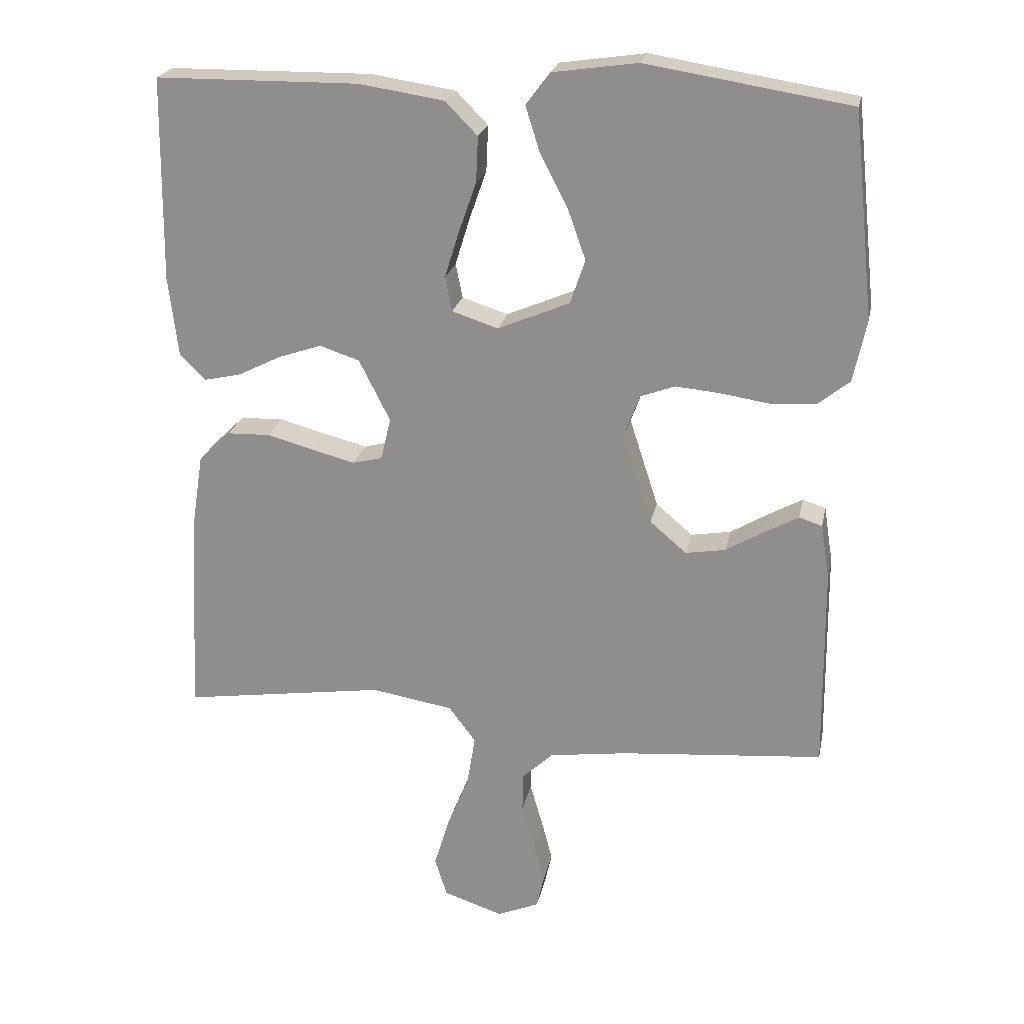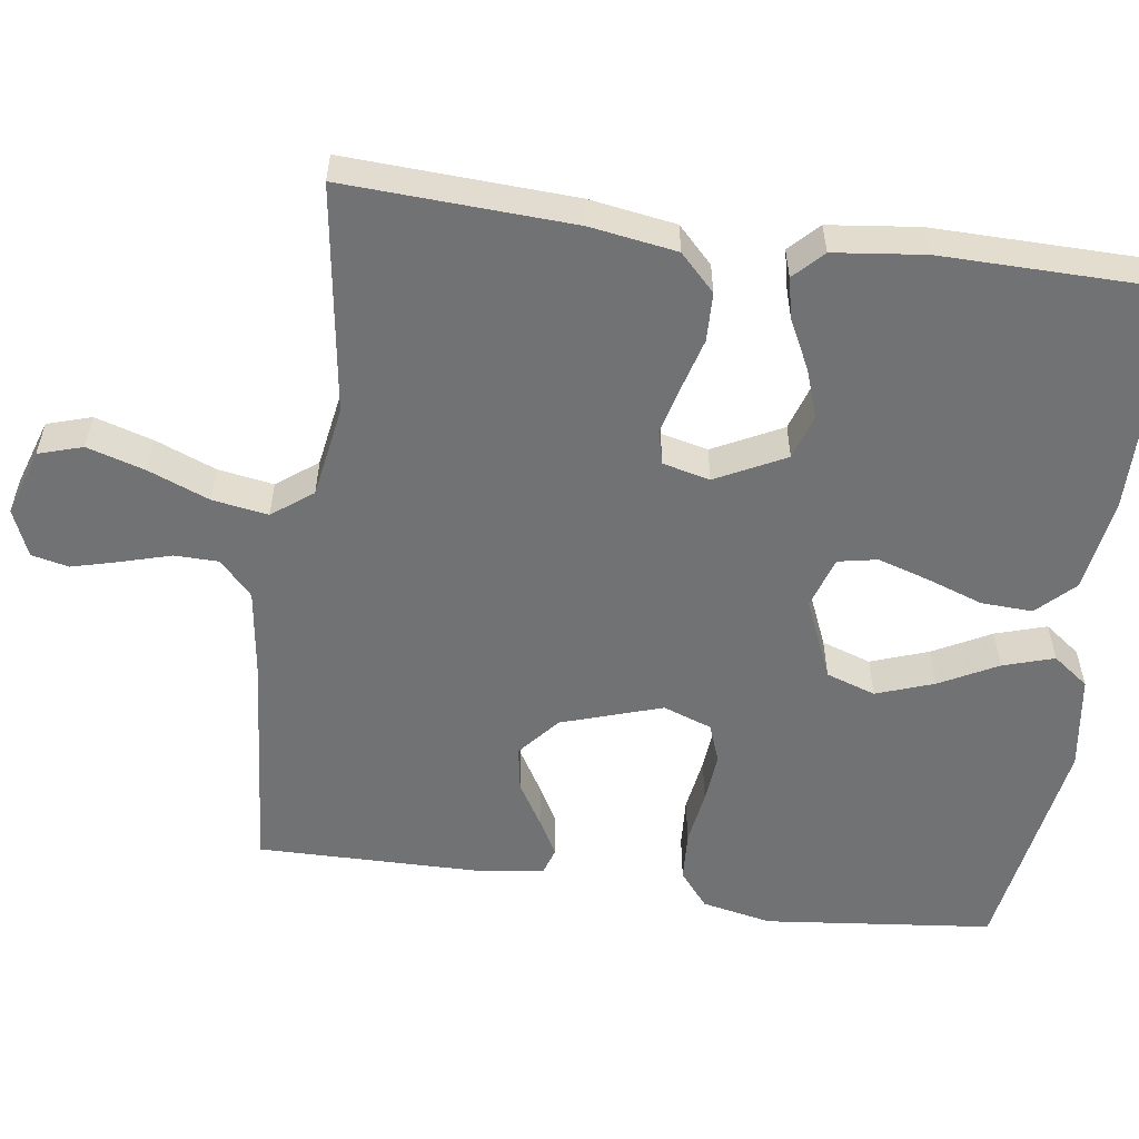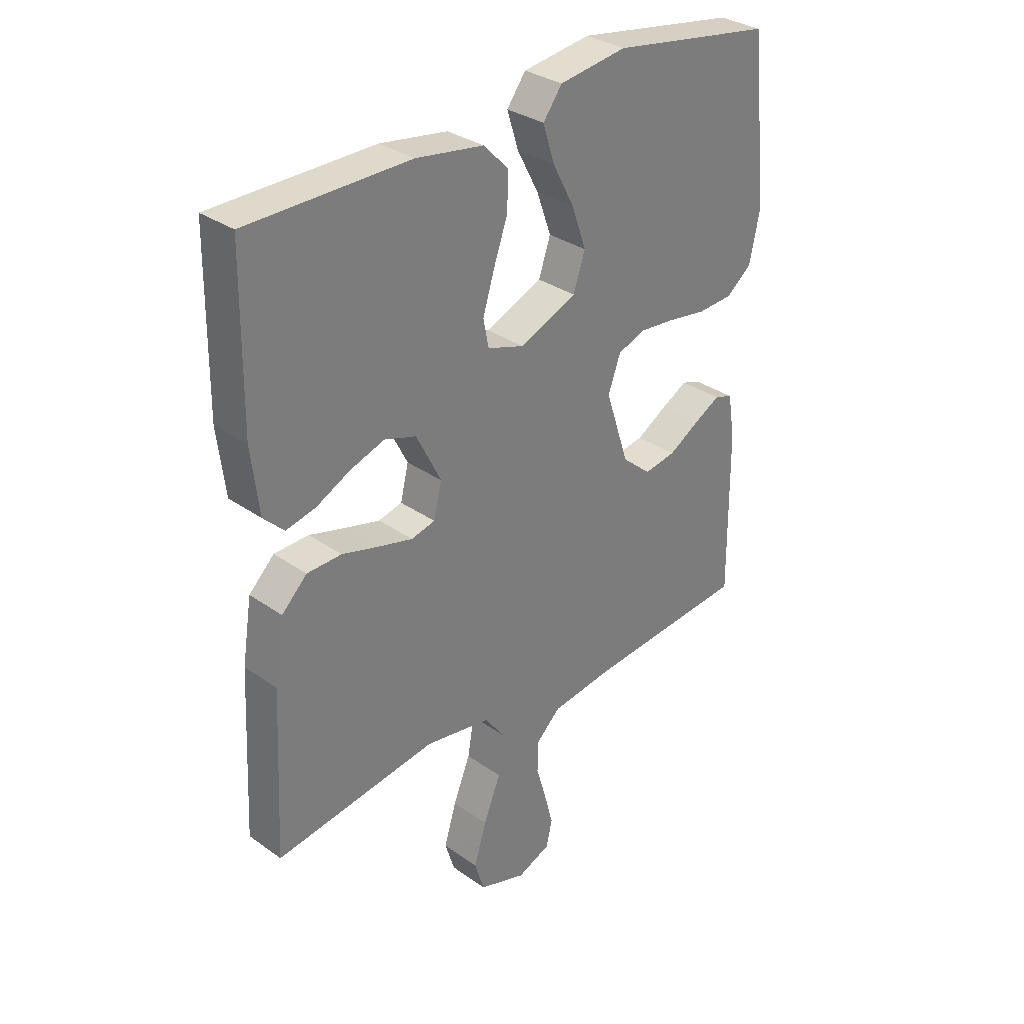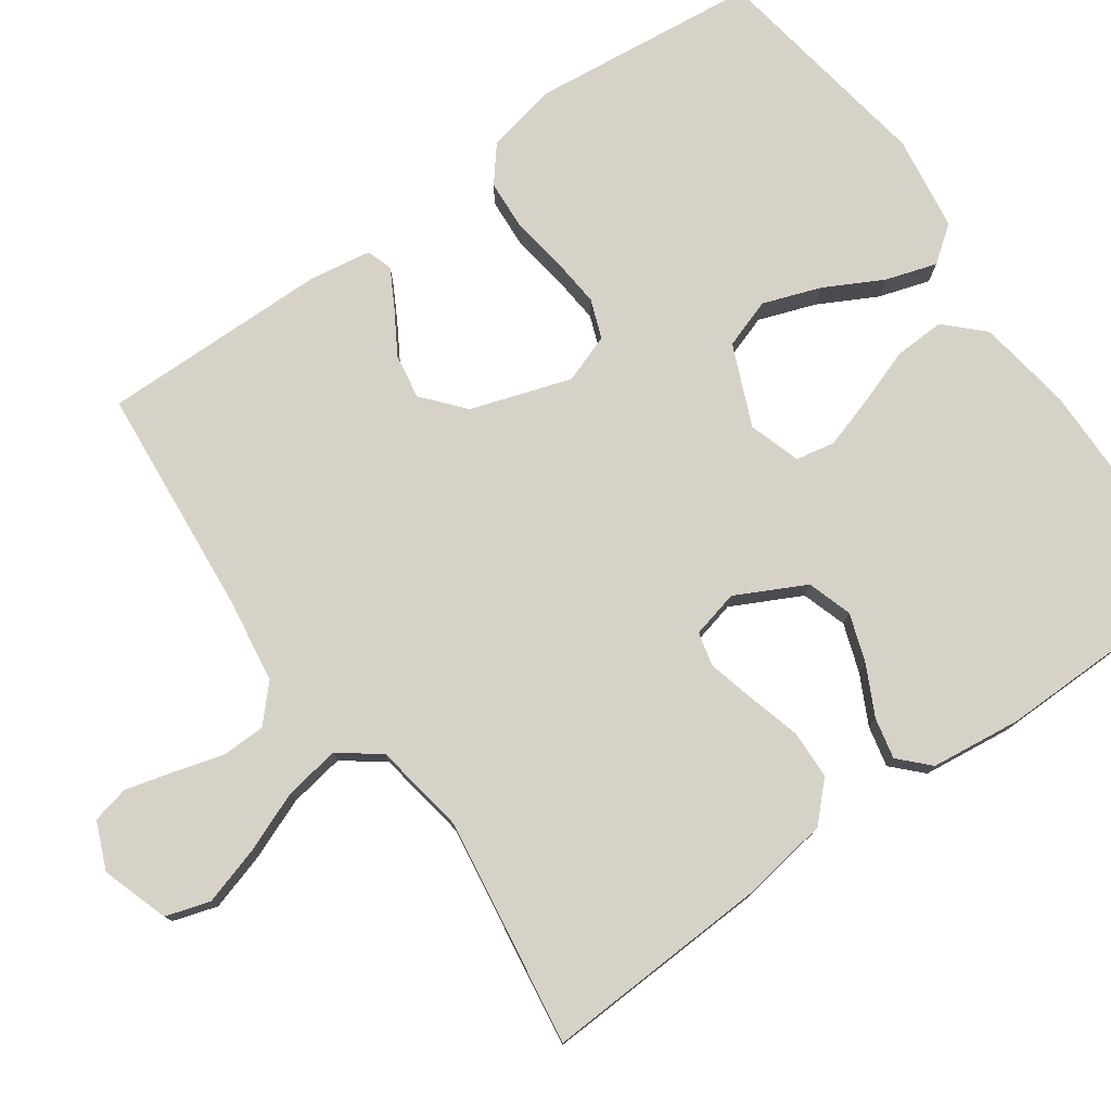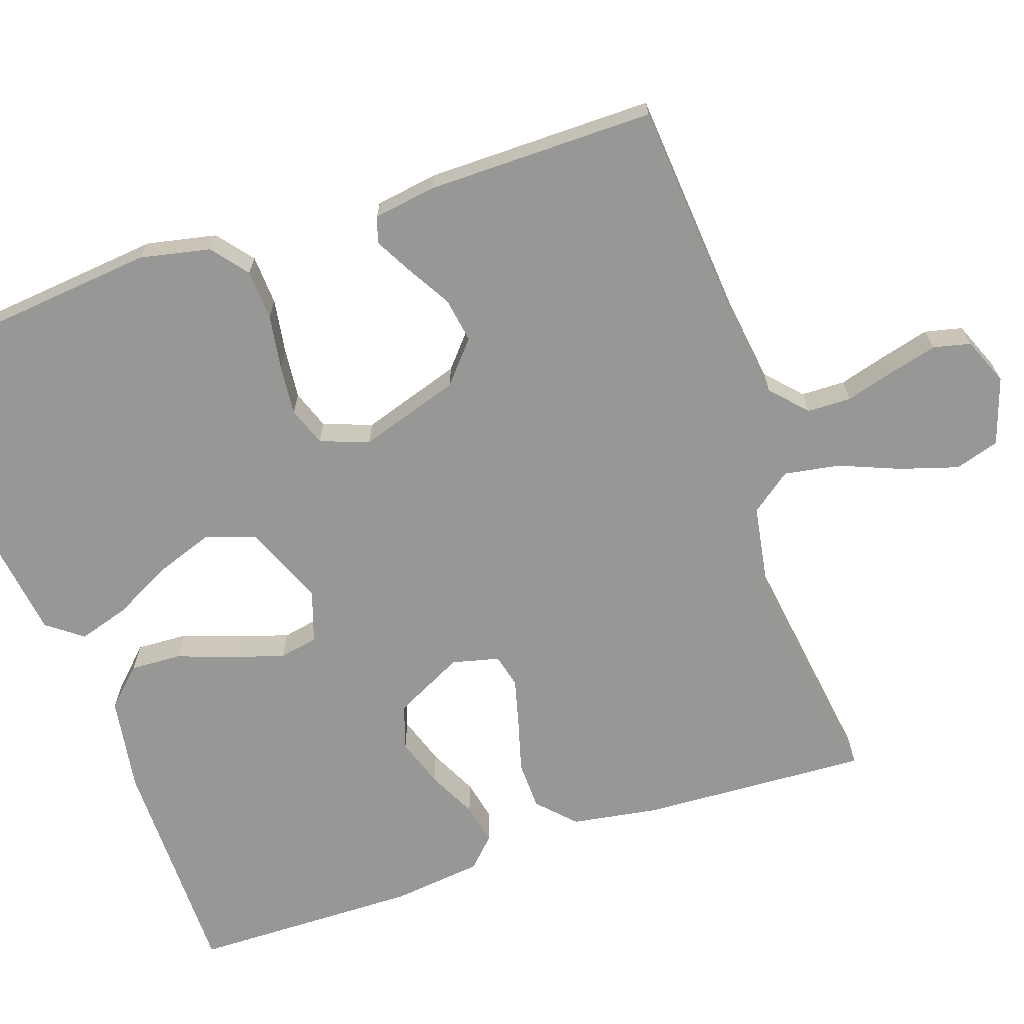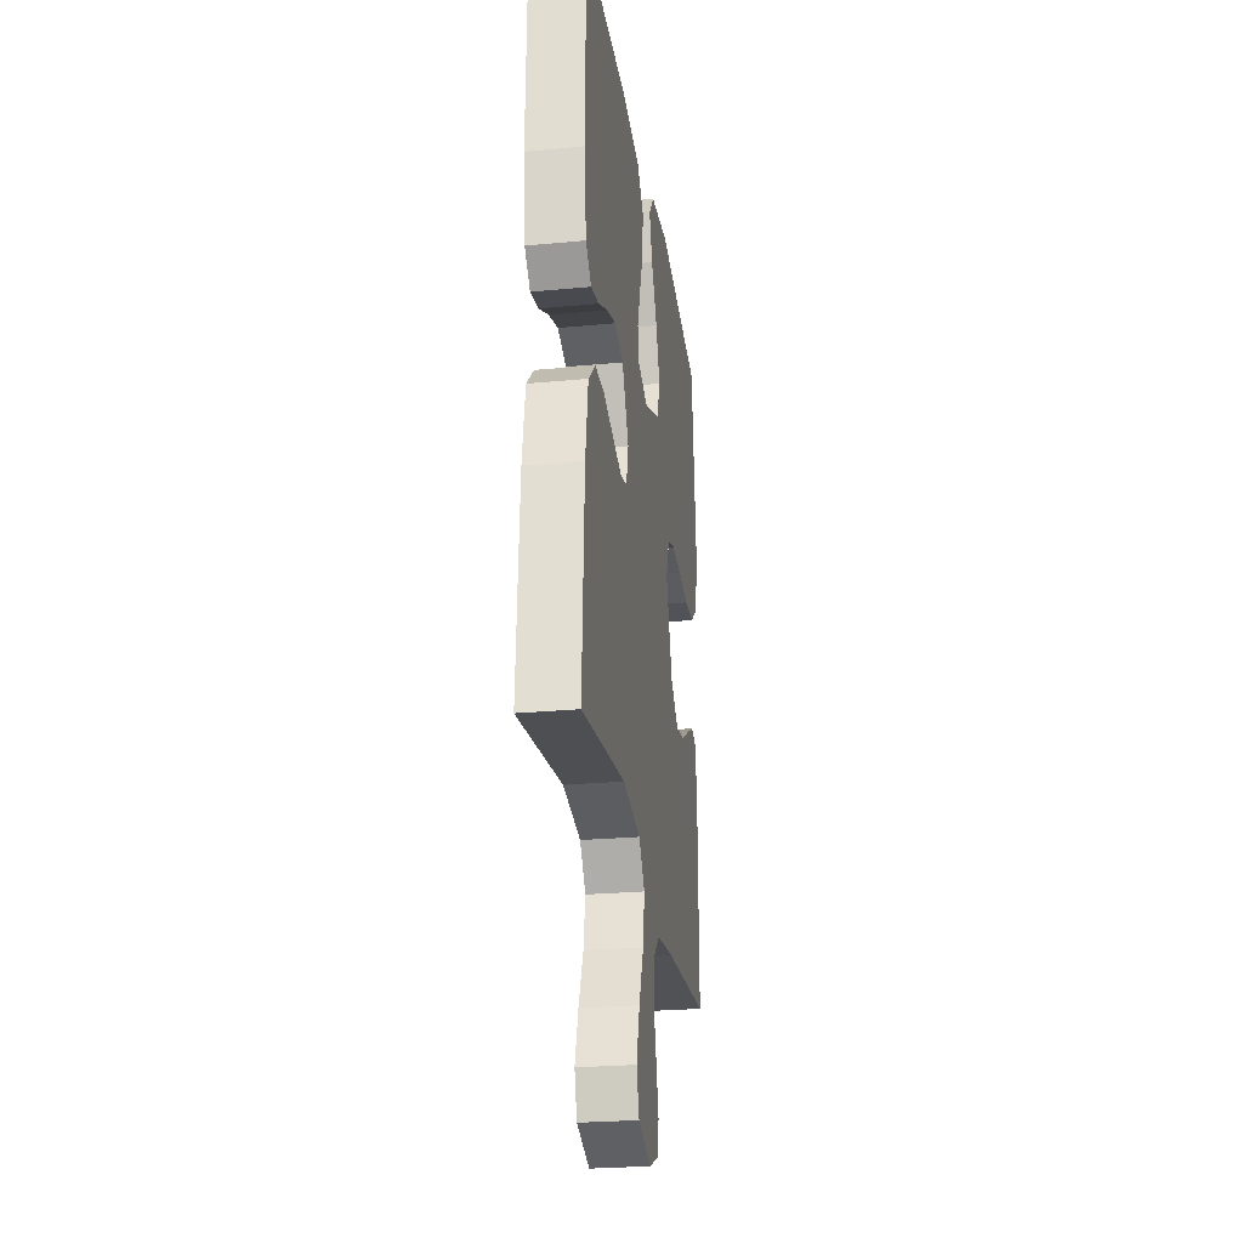
<metadata>
{"format":"obj","ext":"obj","renderer":"f3d","projection":"perspective","resolution":1024,"background":"white","views":[{"elev":22.6,"azim":11.4,"up":"+Z"},{"elev":-55.6,"azim":-98.0,"up":"+Y"},{"elev":32.0,"azim":-45.2,"up":"+Z"},{"elev":77.3,"azim":-125.2,"up":"+Y"},{"elev":-68.1,"azim":108.6,"up":"+Y"},{"elev":-26.1,"azim":-81.5,"up":"+Z"}]}
</metadata>
<code>
v 0.5 0.07 -0.5
v 0.2 0.07 -0.526
v 0.085 0.07 -0.542
v 0.039 0.07 -0.585
v 0.038 0.07 -0.643
v 0.057 0.07 -0.709
v 0.073 0.07 -0.77
v 0.062 0.07 -0.819
v 0 0.07 -0.845
v -0.088 0.07 -0.816
v -0.106 0.07 -0.758
v -0.083 0.07 -0.682
v -0.051 0.07 -0.602
v -0.039 0.07 -0.529
v -0.079 0.07 -0.476
v -0.2 0.07 -0.456
v -0.5 0.07 -0.5
v -0.485 0.07 -0.2
v -0.467 0.07 -0.086
v -0.42 0.07 -0.04
v -0.356 0.07 -0.038
v -0.287 0.07 -0.057
v -0.224 0.07 -0.073
v -0.18 0.07 -0.062
v -0.165 0.07 0
v -0.211 0.07 0.091
v -0.27 0.07 0.11
v -0.334 0.07 0.088
v -0.398 0.07 0.056
v -0.452 0.07 0.044
v -0.49 0.07 0.081
v -0.504 0.07 0.2
v -0.5 0.07 0.5
v -0.2 0.07 0.503
v -0.075 0.07 0.484
v -0.028 0.07 0.436
v -0.031 0.07 0.369
v -0.057 0.07 0.295
v -0.078 0.07 0.227
v -0.068 0.07 0.176
v 0 0.07 0.154
v 0.106 0.07 0.199
v 0.128 0.07 0.264
v 0.101 0.07 0.34
v 0.061 0.07 0.416
v 0.04 0.07 0.483
v 0.075 0.07 0.53
v 0.2 0.07 0.548
v 0.5 0.07 0.5
v 0.532 0.07 0.2
v 0.513 0.07 0.108
v 0.466 0.07 0.07
v 0.4 0.07 0.066
v 0.328 0.07 0.077
v 0.262 0.07 0.083
v 0.211 0.07 0.064
v 0.188 0.07 0
v 0.231 0.07 -0.132
v 0.285 0.07 -0.178
v 0.344 0.07 -0.168
v 0.401 0.07 -0.134
v 0.45 0.07 -0.107
v 0.484 0.07 -0.118
v 0.497 0.07 -0.2
v 0.5 0 -0.5
v 0.2 0 -0.526
v 0.085 0 -0.542
v 0.039 0 -0.585
v 0.038 0 -0.643
v 0.057 0 -0.709
v 0.073 0 -0.77
v 0.062 0 -0.819
v 0 0 -0.845
v -0.088 0 -0.816
v -0.106 0 -0.758
v -0.083 0 -0.682
v -0.051 0 -0.602
v -0.039 0 -0.529
v -0.079 0 -0.476
v -0.2 0 -0.456
v -0.5 0 -0.5
v -0.485 0 -0.2
v -0.467 0 -0.086
v -0.42 0 -0.04
v -0.356 0 -0.038
v -0.287 0 -0.057
v -0.224 0 -0.073
v -0.18 0 -0.062
v -0.165 0 0
v -0.211 0 0.091
v -0.27 0 0.11
v -0.334 0 0.088
v -0.398 0 0.056
v -0.452 0 0.044
v -0.49 0 0.081
v -0.504 0 0.2
v -0.5 0 0.5
v -0.2 0 0.503
v -0.075 0 0.484
v -0.028 0 0.436
v -0.031 0 0.369
v -0.057 0 0.295
v -0.078 0 0.227
v -0.068 0 0.176
v 0 0 0.154
v 0.106 0 0.199
v 0.128 0 0.264
v 0.101 0 0.34
v 0.061 0 0.416
v 0.04 0 0.483
v 0.075 0 0.53
v 0.2 0 0.548
v 0.5 0 0.5
v 0.532 0 0.2
v 0.513 0 0.108
v 0.466 0 0.07
v 0.4 0 0.066
v 0.328 0 0.077
v 0.262 0 0.083
v 0.211 0 0.064
v 0.188 0 0
v 0.231 0 -0.132
v 0.285 0 -0.178
v 0.344 0 -0.168
v 0.401 0 -0.134
v 0.45 0 -0.107
v 0.484 0 -0.118
v 0.497 0 -0.2
f 64 1 2
f 63 64 2
f 62 63 2
f 61 62 2
f 60 61 2
f 59 60 2 3
f 58 59 3 4
f 57 58 4
f 52 53 54
f 51 52 54
f 50 51 54
f 49 50 54
f 48 49 54
f 47 48 54
f 46 47 54
f 45 46 54
f 44 45 54
f 43 44 54 55
f 42 43 55 56
f 36 37 38
f 35 36 38
f 34 35 38
f 33 34 38
f 32 33 38
f 31 32 38
f 30 31 38
f 29 30 38
f 28 29 38
f 27 28 38 39
f 26 27 39 40
f 20 21 22
f 19 20 22
f 18 19 22
f 17 18 22
f 16 17 22
f 15 16 22 23
f 14 15 23 24
f 11 12 13
f 10 11 13
f 9 10 13
f 8 9 13
f 7 8 13
f 6 7 13
f 5 6 13
f 4 5 13 14
f 14 24 25
f 4 14 25
f 57 4 25
f 56 57 25
f 42 56 25
f 41 42 25
f 25 26 40 41
f 66 65 128
f 66 128 127
f 66 127 126
f 66 126 125
f 66 125 124
f 67 66 124 123
f 68 67 123 122
f 68 122 121
f 118 117 116
f 118 116 115
f 118 115 114
f 118 114 113
f 118 113 112
f 118 112 111
f 118 111 110
f 118 110 109
f 118 109 108
f 119 118 108 107
f 120 119 107 106
f 102 101 100
f 102 100 99
f 102 99 98
f 102 98 97
f 102 97 96
f 102 96 95
f 102 95 94
f 102 94 93
f 102 93 92
f 103 102 92 91
f 104 103 91 90
f 86 85 84
f 86 84 83
f 86 83 82
f 86 82 81
f 86 81 80
f 87 86 80 79
f 88 87 79 78
f 77 76 75
f 77 75 74
f 77 74 73
f 77 73 72
f 77 72 71
f 77 71 70
f 77 70 69
f 78 77 69 68
f 89 88 78
f 89 78 68
f 89 68 121
f 89 121 120
f 89 120 106
f 89 106 105
f 105 104 90 89
f 1 65 66 2
f 2 66 67 3
f 3 67 68 4
f 4 68 69 5
f 5 69 70 6
f 6 70 71 7
f 7 71 72 8
f 8 72 73 9
f 9 73 74 10
f 10 74 75 11
f 11 75 76 12
f 12 76 77 13
f 13 77 78 14
f 14 78 79 15
f 15 79 80 16
f 16 80 81 17
f 17 81 82 18
f 18 82 83 19
f 19 83 84 20
f 20 84 85 21
f 21 85 86 22
f 22 86 87 23
f 23 87 88 24
f 24 88 89 25
f 25 89 90 26
f 26 90 91 27
f 27 91 92 28
f 28 92 93 29
f 29 93 94 30
f 30 94 95 31
f 31 95 96 32
f 32 96 97 33
f 33 97 98 34
f 34 98 99 35
f 35 99 100 36
f 36 100 101 37
f 37 101 102 38
f 38 102 103 39
f 39 103 104 40
f 40 104 105 41
f 41 105 106 42
f 42 106 107 43
f 43 107 108 44
f 44 108 109 45
f 45 109 110 46
f 46 110 111 47
f 47 111 112 48
f 48 112 113 49
f 49 113 114 50
f 50 114 115 51
f 51 115 116 52
f 52 116 117 53
f 53 117 118 54
f 54 118 119 55
f 55 119 120 56
f 56 120 121 57
f 57 121 122 58
f 58 122 123 59
f 59 123 124 60
f 60 124 125 61
f 61 125 126 62
f 62 126 127 63
f 63 127 128 64
f 64 128 65 1

</code>
